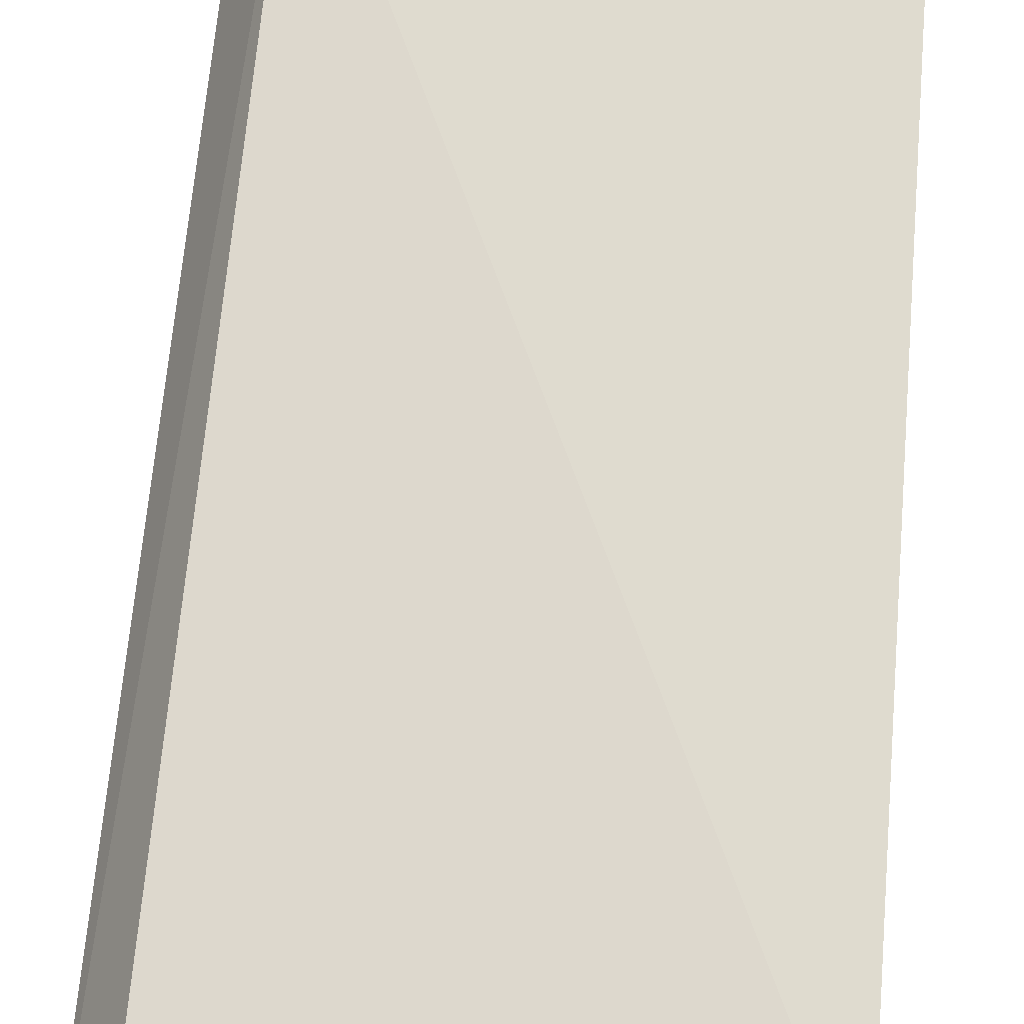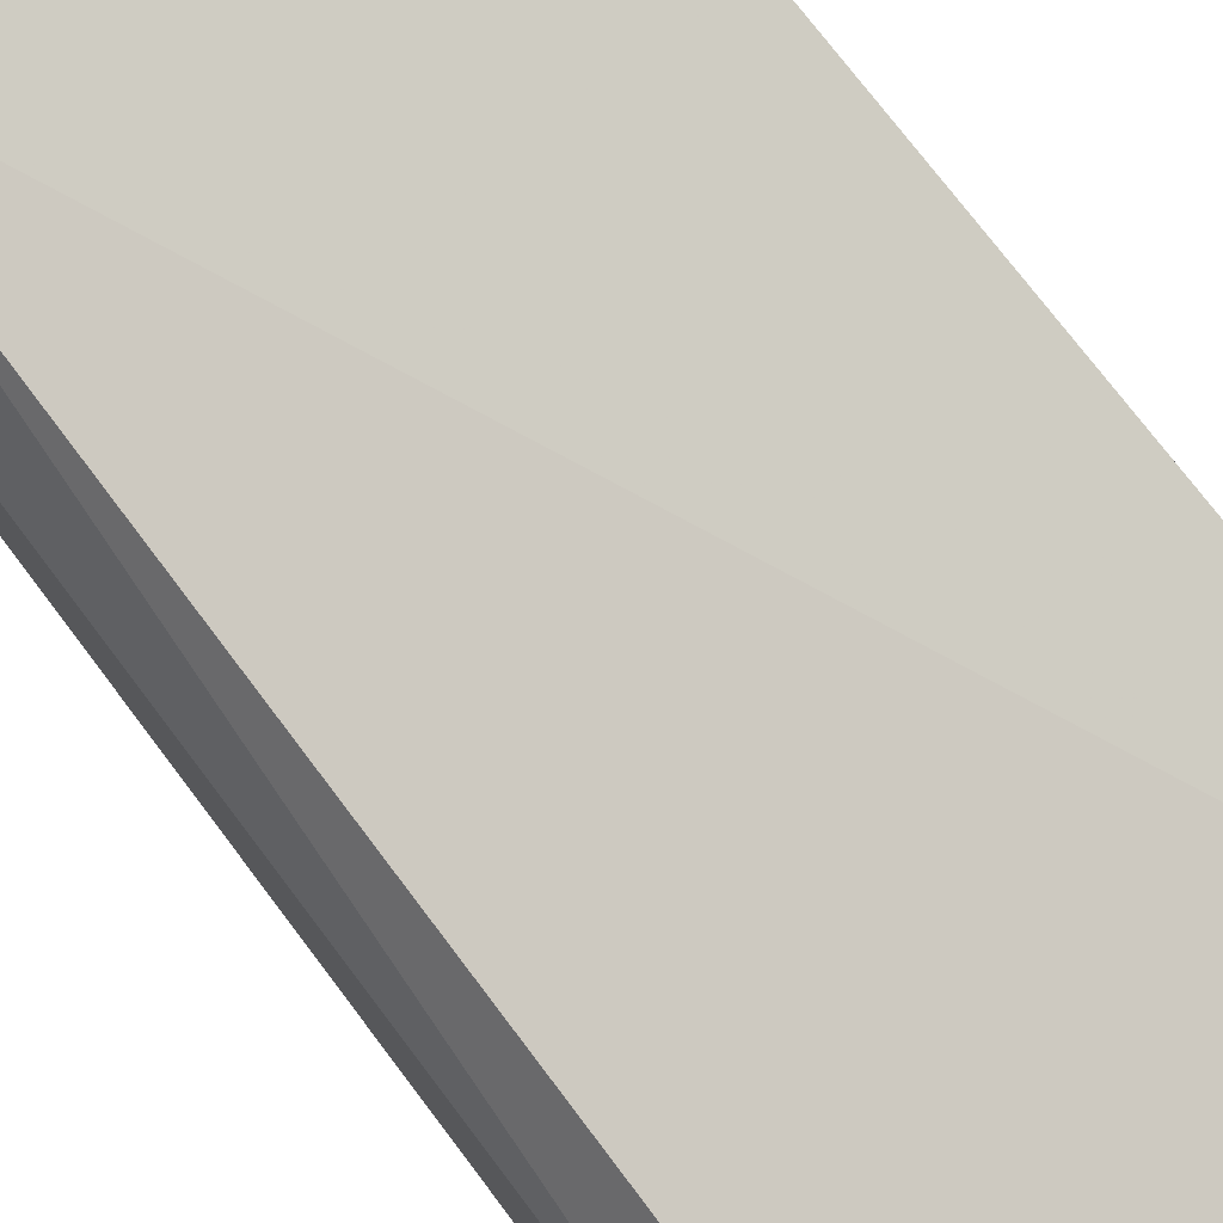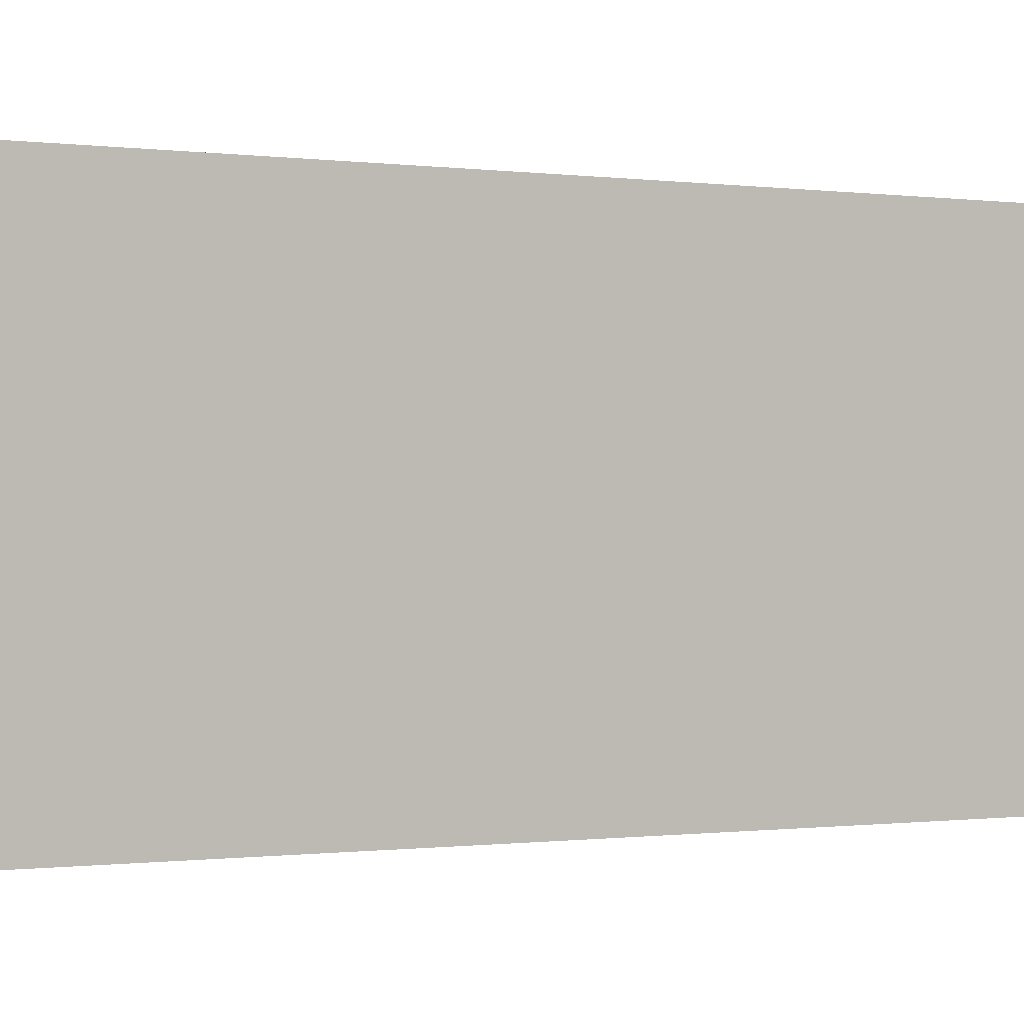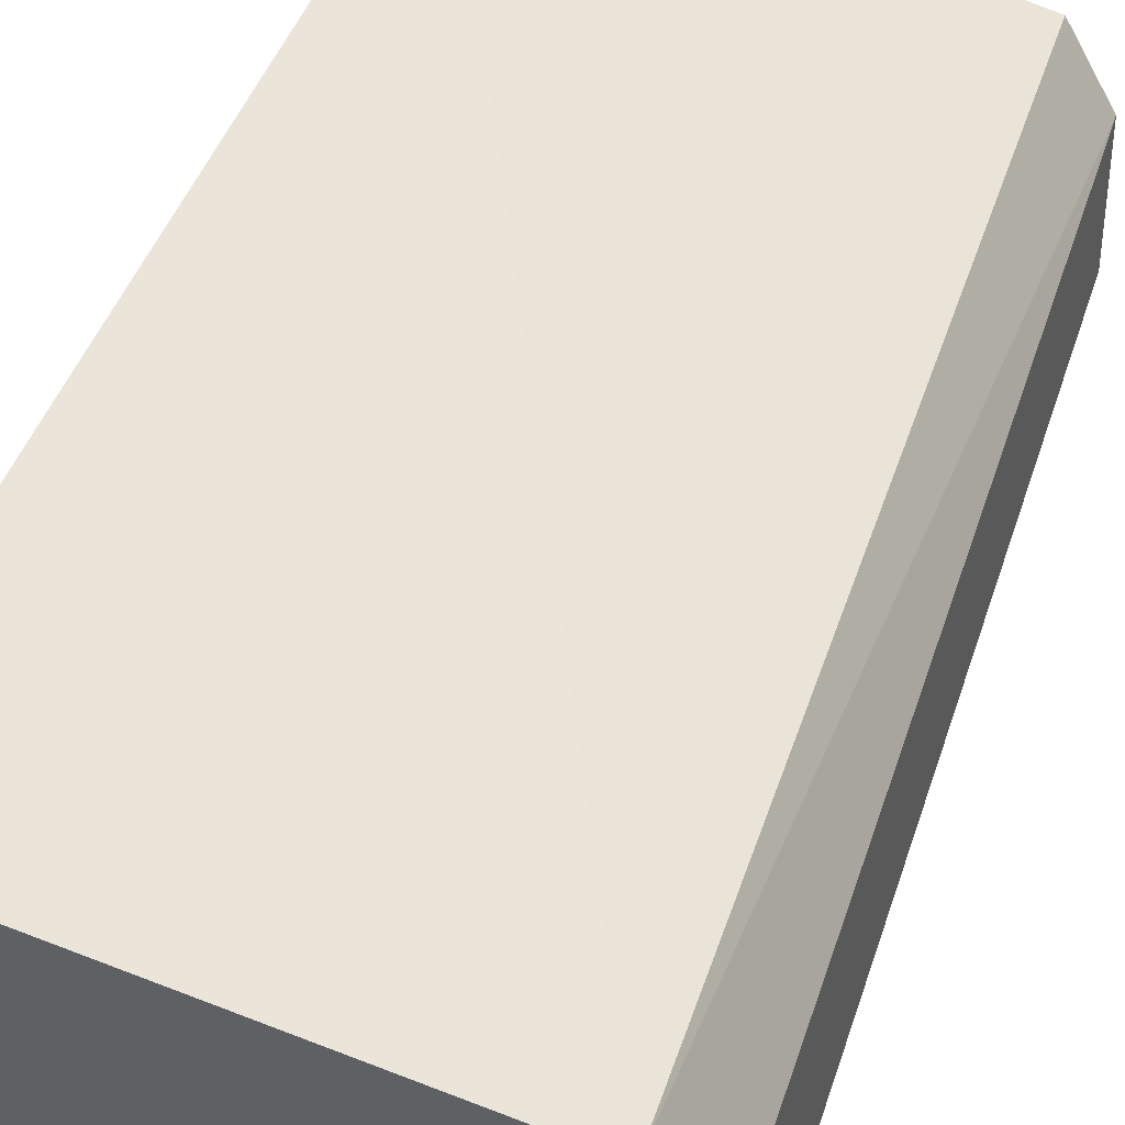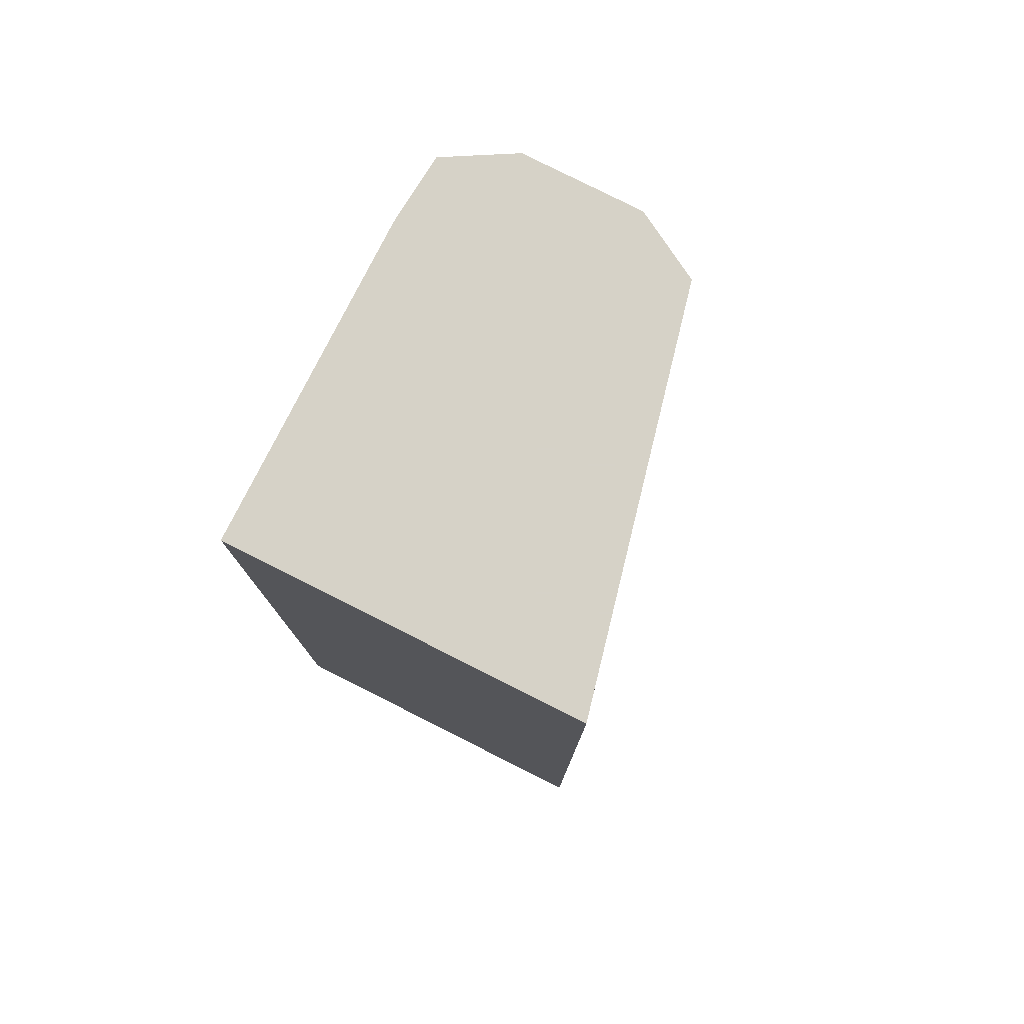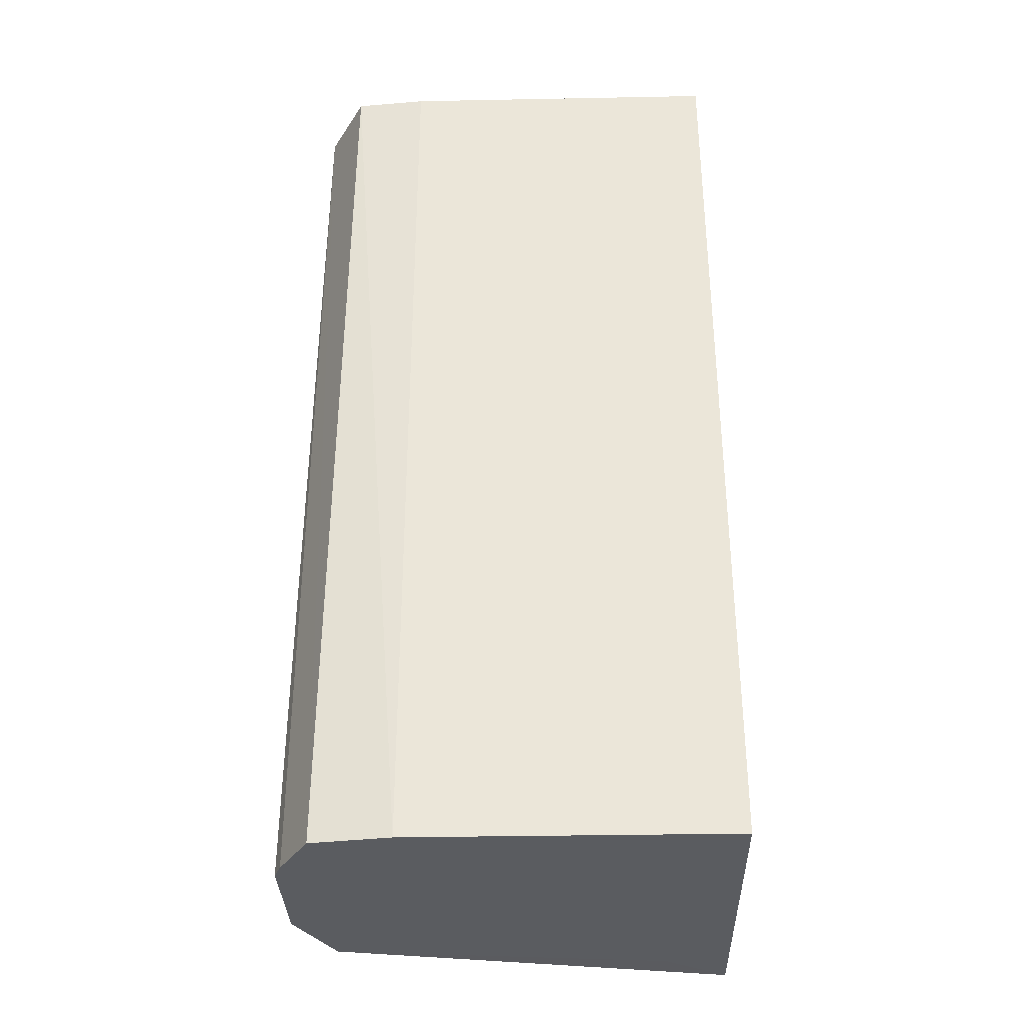
<metadata>
{"format":"obj","ext":"obj","renderer":"f3d","projection":"perspective","resolution":1024,"background":"white","views":[{"elev":63.1,"azim":5.1,"up":"+Y"},{"elev":72.6,"azim":-36.5,"up":"+Y"},{"elev":0.3,"azim":56.0,"up":"+Y"},{"elev":42.1,"azim":-162.6,"up":"+Y"},{"elev":78.5,"azim":116.7,"up":"+Z"},{"elev":-33.6,"azim":1.5,"up":"+Z"}]}
</metadata>
<code>
v 7.181 -7.283 -6.685
v -0.1884 -8.97 -6.685
v 7.181 -13.85 -6.685
v 7.181 -7.283 -10.21
v -0.3296 -8.775 -24.29
v -0.8992 -10.21 -6.685
v 1.135 -13.85 -6.685
v 7.181 -14.06 -24.29
v 7.181 -7.284 -24.28
v 5.976 -8.096 -24.29
v -1.052 -10.21 -24.29
v -0.904 -11.22 -6.685
v -0.1989 -13.73 -6.685
v 1.135 -14.06 -24.29
v 3.403 -14.06 -24.29
v 7.181 -11.75 -24.29
v -1.061 -12.48 -24.29
v -0.9097 -12.48 -6.685
v -0.5934 -13.04 -6.685
v -0.3465 -13.85 -24.29
v -0.9266 -12.83 -24.29
f 1 2 6
f 1 6 12
f 1 12 18
f 1 18 19
f 1 19 13
f 1 13 7
f 1 7 3
f 1 3 8
f 1 8 16
f 1 16 9
f 1 9 4
f 1 4 5
f 1 5 2
f 2 5 6
f 3 7 15
f 3 15 8
f 4 9 5
f 5 9 10
f 5 10 16
f 5 16 8
f 5 8 15
f 5 15 14
f 5 14 20
f 5 20 21
f 5 21 17
f 5 17 11
f 5 11 6
f 6 11 12
f 7 13 14
f 7 14 15
f 9 16 10
f 11 17 18
f 11 18 12
f 13 19 20
f 13 20 14
f 17 21 18
f 18 21 20
f 18 20 19

</code>
